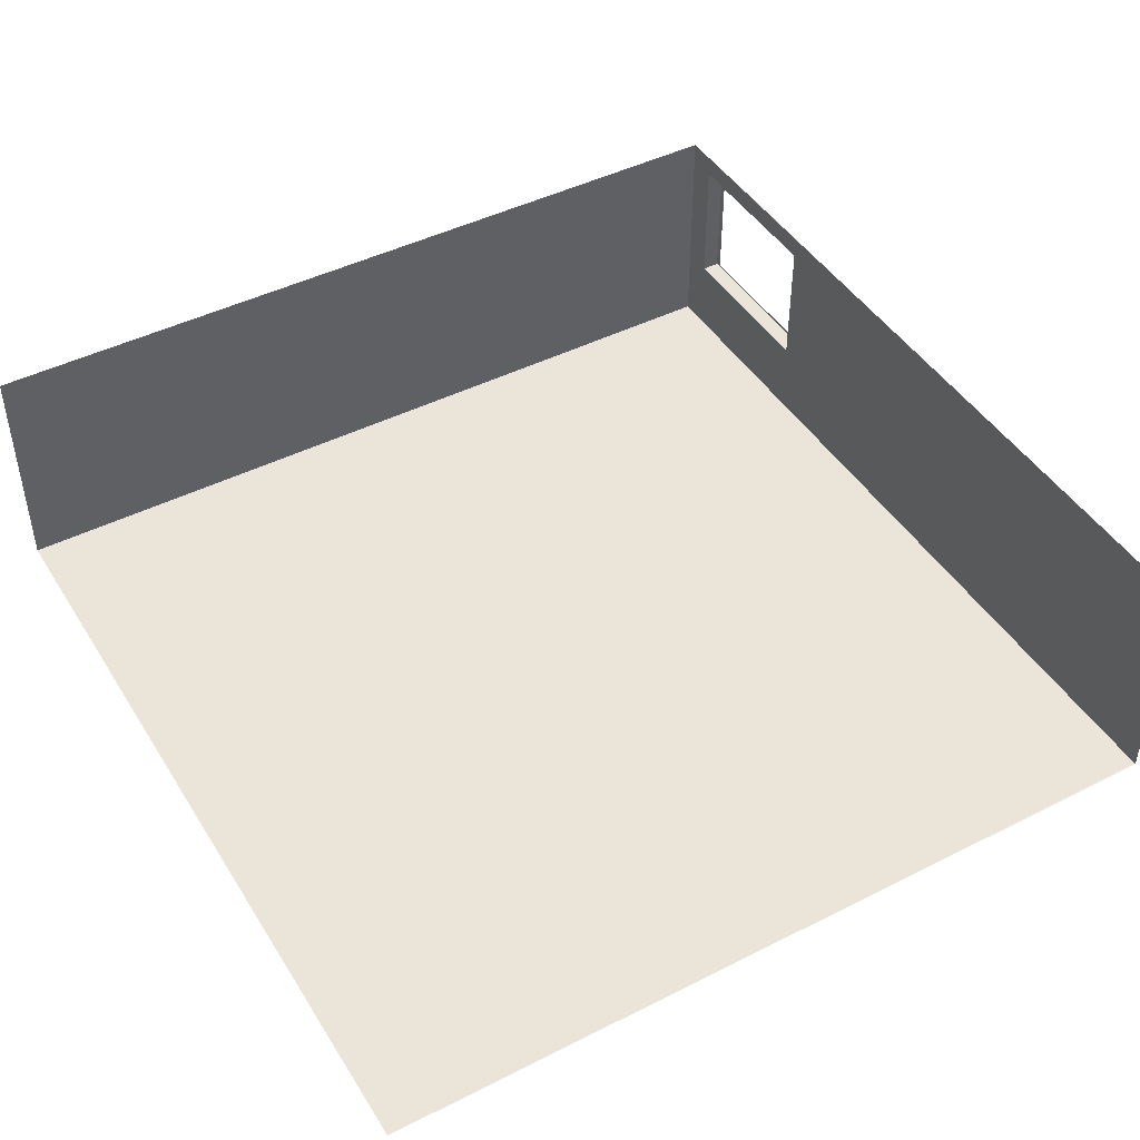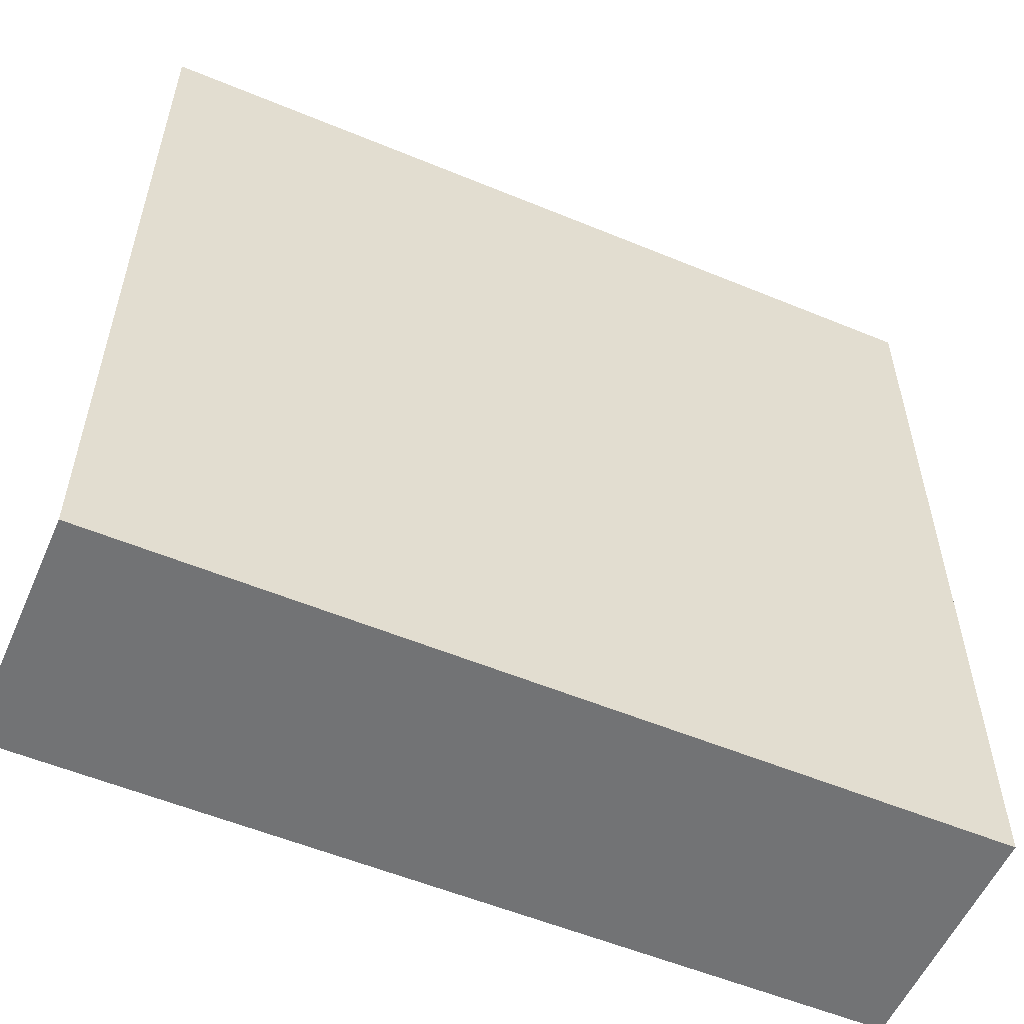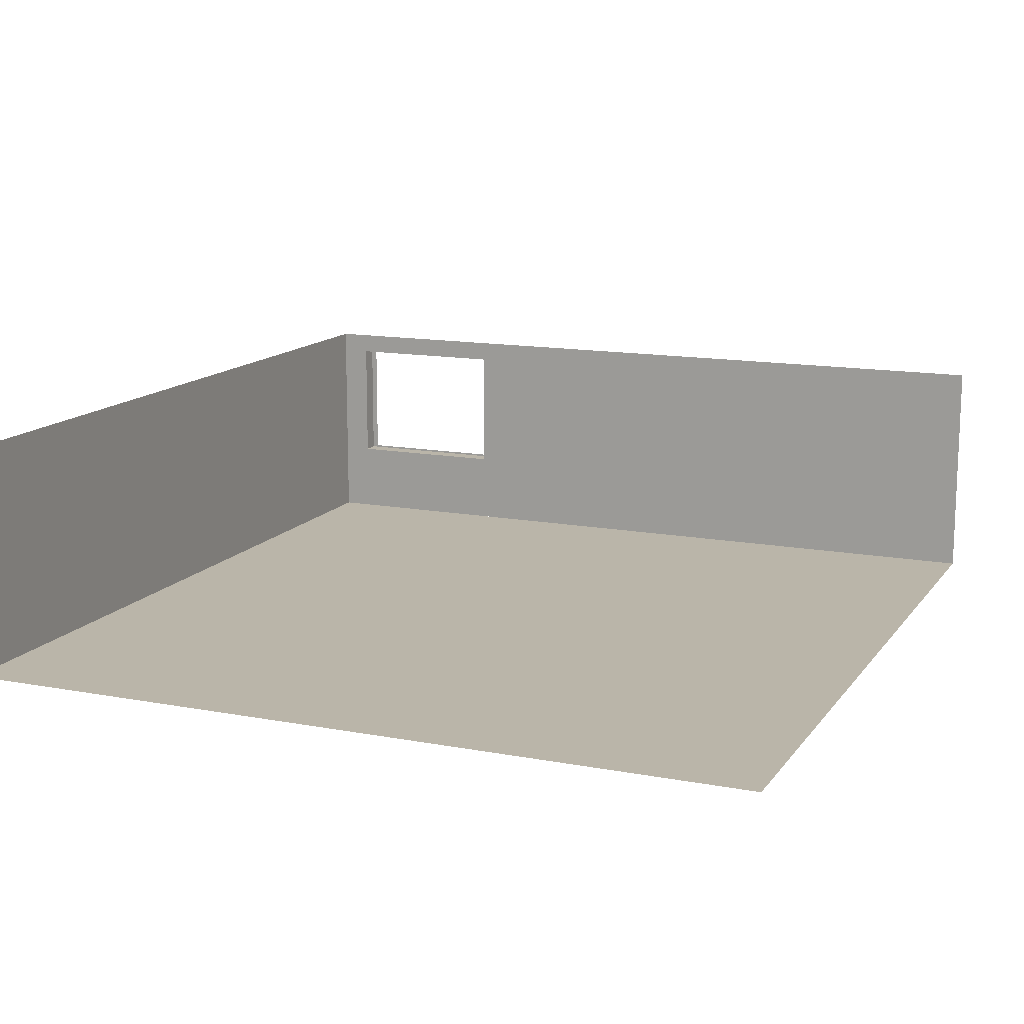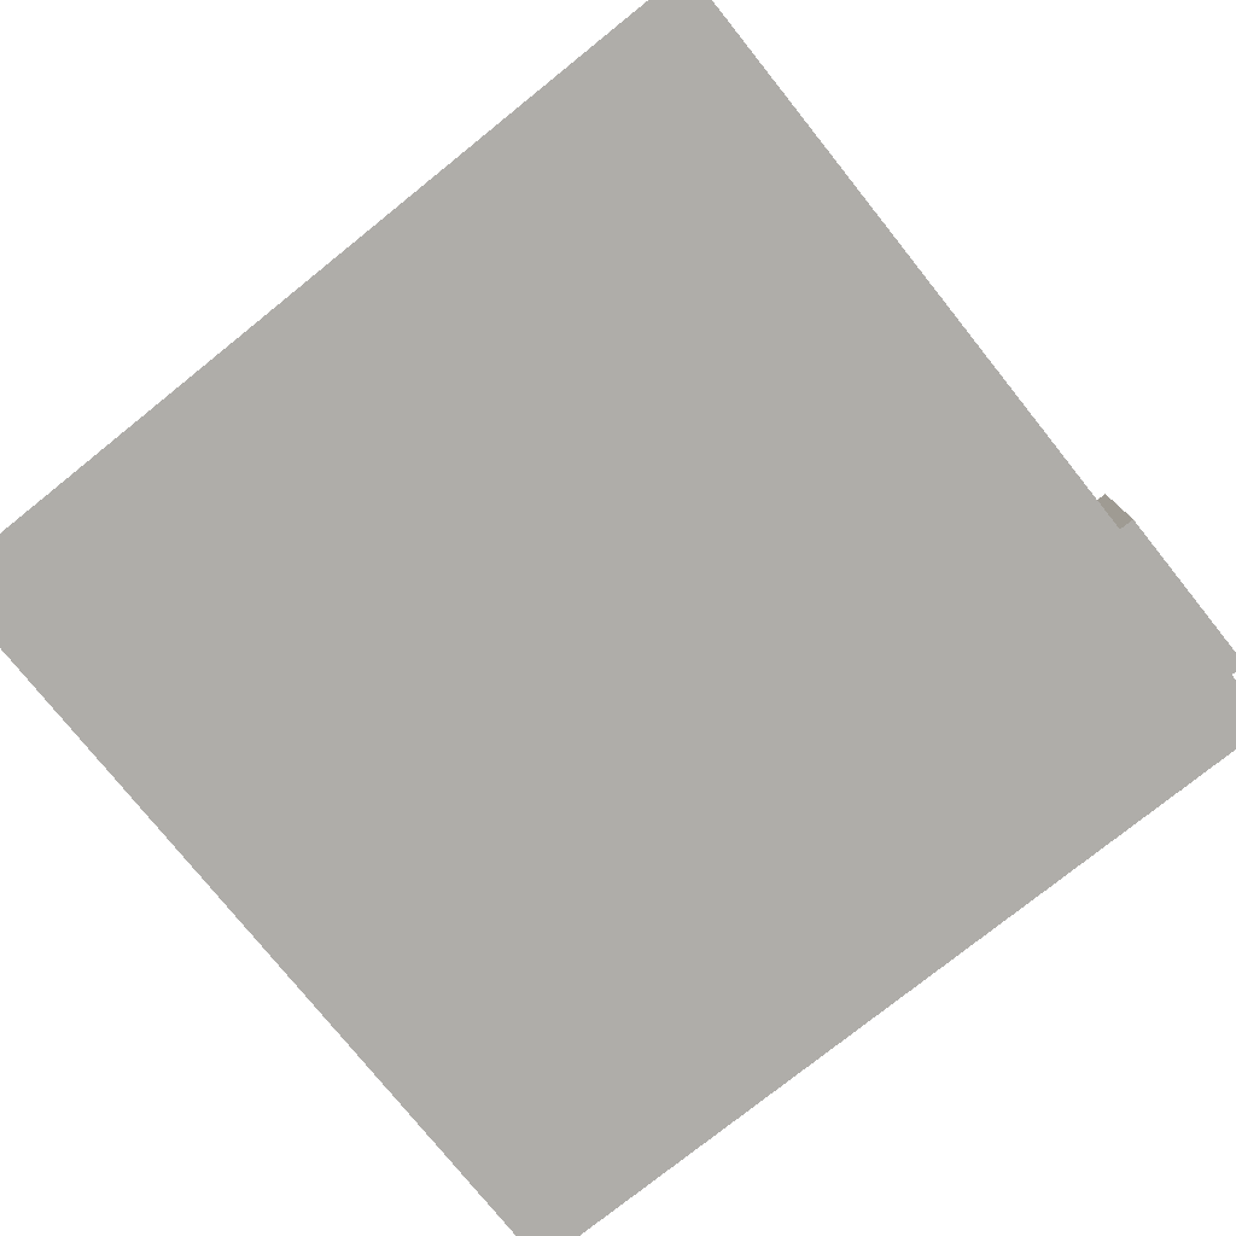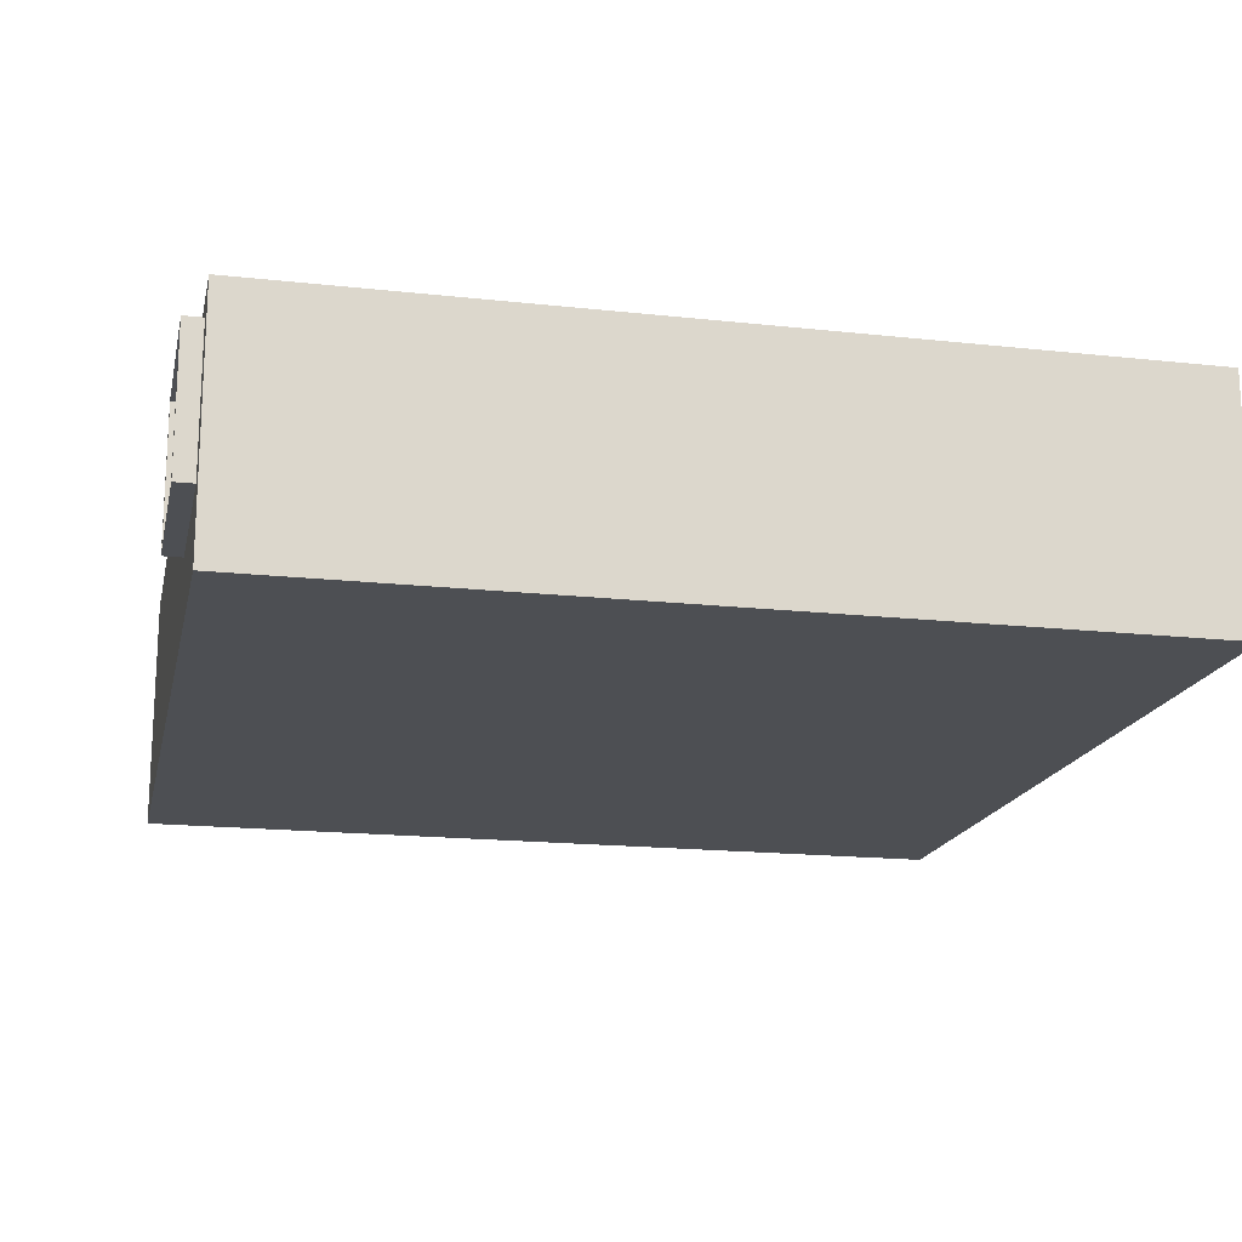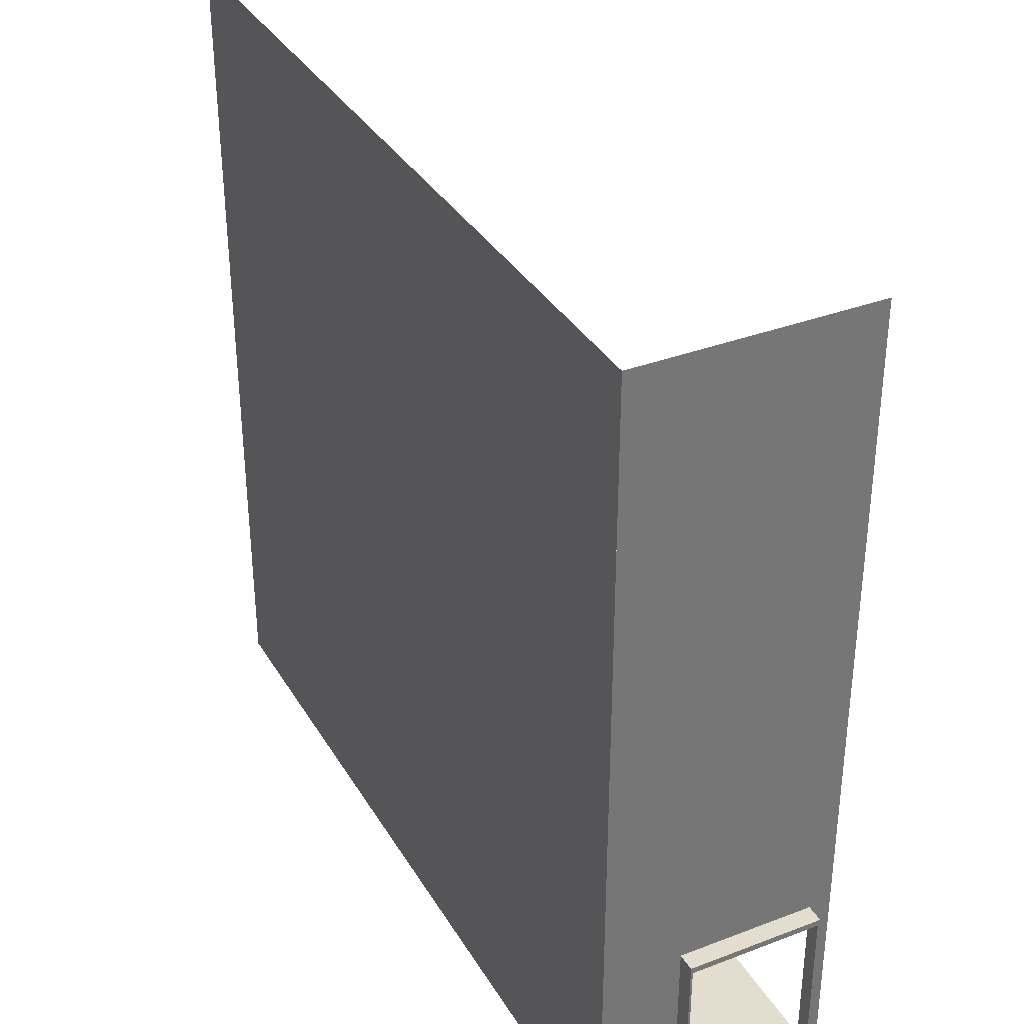
<metadata>
{"format":"obj","ext":"obj","renderer":"f3d","projection":"perspective","resolution":1024,"background":"white","views":[{"elev":45.3,"azim":-30.2,"up":"+Y"},{"elev":-55.7,"azim":-23.5,"up":"+Z"},{"elev":13.7,"azim":-67.1,"up":"+Y"},{"elev":-77.4,"azim":38.7,"up":"+Y"},{"elev":-17.5,"azim":167.7,"up":"+Y"},{"elev":35.0,"azim":63.1,"up":"+Z"}]}
</metadata>
<code>
o Plane
v -3 0 3
v 3 0 3
v -3 0 -3
v 3 0 -3
v 3 0 3
v -3 0 -3
v 3 0 -3
v 3 0 3
v -3 0 -3
v 3 0 -3
v 3 0 3
v -3 0 -3
v 3 0 -3
v 3 0 3
v -3 0 -3
v 3 0 -3
v 3 0 3
v -3 0 -3
v 3 0 -3
v 3 1.69 3
v -3 1.69 -3
v 3 1.69 -3
v 3 0 0
v 3 0 1.5
v 3 0 0.75
v 3 0 1.125
v 3 0 0.9375
v 3 0 0.8438
v 3 0 -2.78
v 3 1.69 -2.78
v 3 0 -1.533
v 3 1.69 -1.533
v 3 1.532 -3
v -3 1.532 -3
v 3 1.532 3
v 3 1.532 -2.78
v 3 1.532 -1.533
v 3 0.5626 -3
v 3 0.5626 3
v -3 0.5626 -3
v 3 0.5626 -2.78
v 3 0.5626 -1.533
v 3.13 0.5777 -2.735
v 3.13 1.517 -2.735
v 3.13 0.5777 -1.578
v 3.13 1.517 -1.578
v 3.13 0.5626 -2.78
v 3.13 1.532 -2.78
v 3.13 0.5626 -1.533
v 3.13 1.532 -1.533
f 1 2 4 3
f 33 22 21 34
f 36 30 22 33
f 37 32 30 36
f 35 20 32 37
f 39 35 37 42
f 36 48 50 37
f 41 36 33 38
f 38 33 34 40
f 19 38 40 18
f 29 41 38 19
f 31 42 41 29
f 17 39 42 31
f 37 50 49 42
f 42 49 47 41
f 41 47 48 36
f 44 48 47 43
f 45 46 50 49
f 46 50 48 44
f 43 47 49 45
l 7 5
l 6 7
l 10 8
l 9 10
l 13 11
l 12 13
l 24 14
l 15 16
l 16 23
l 26 24
l 23 25
l 27 26
l 28 27
l 25 28

</code>
